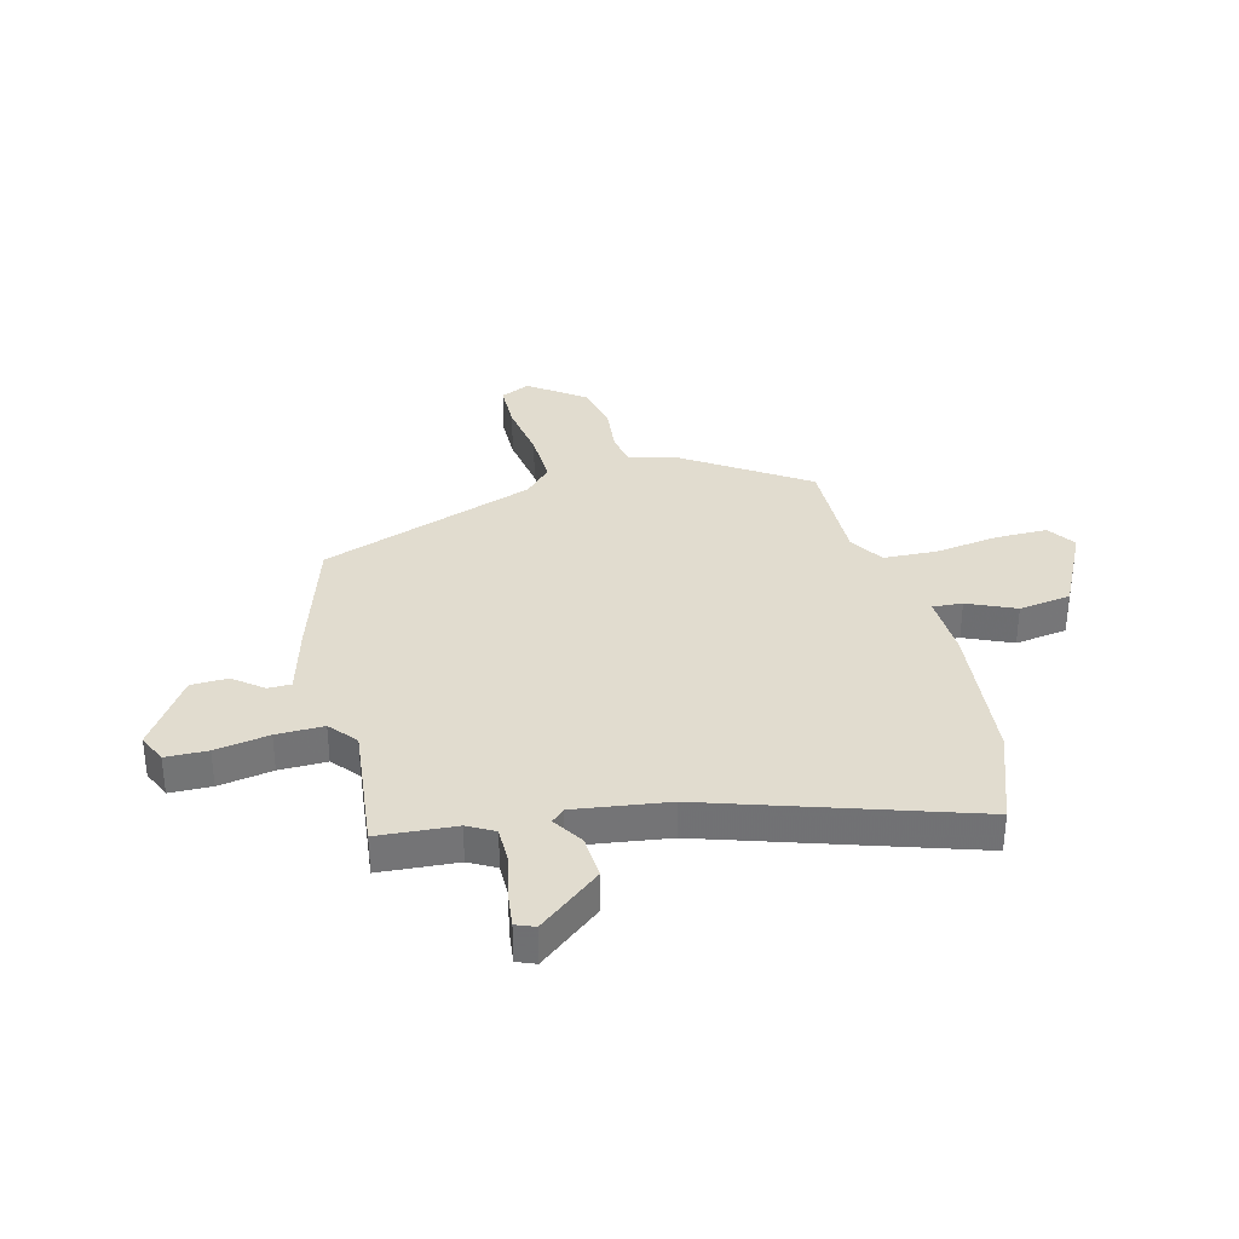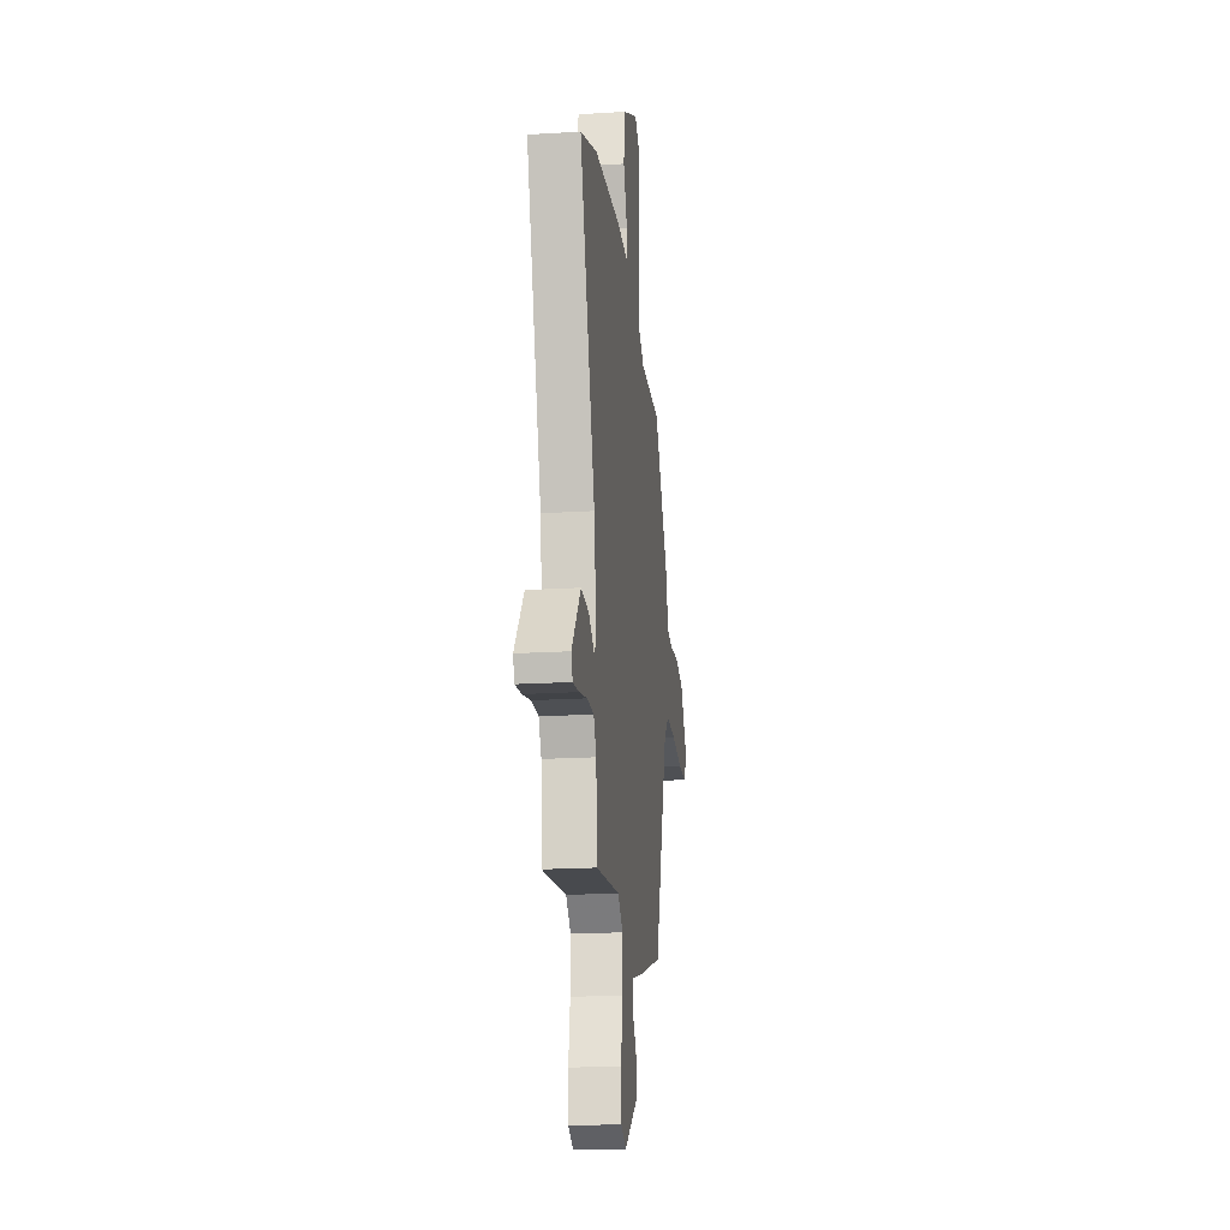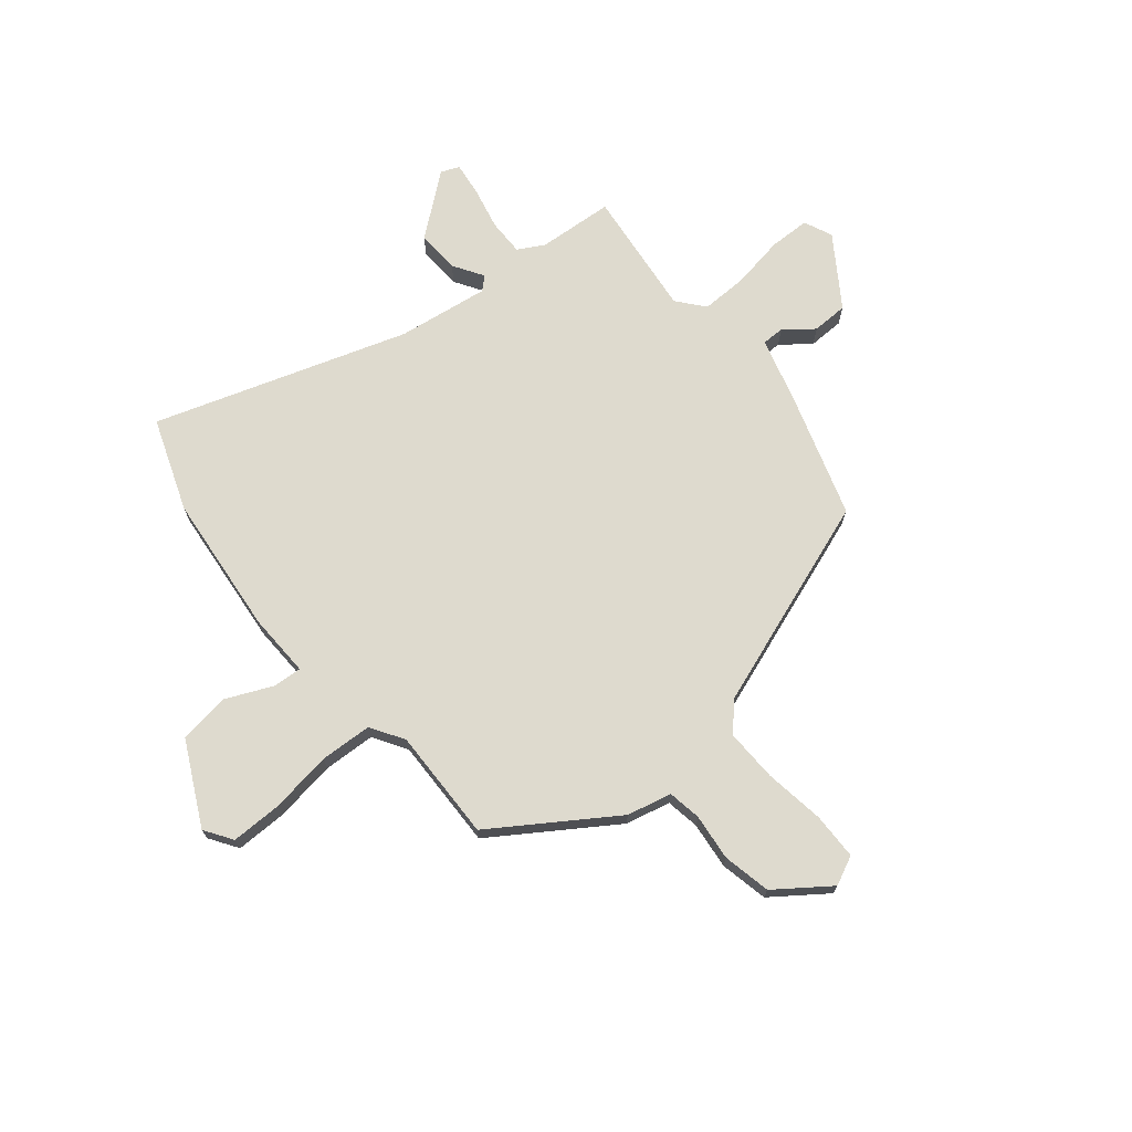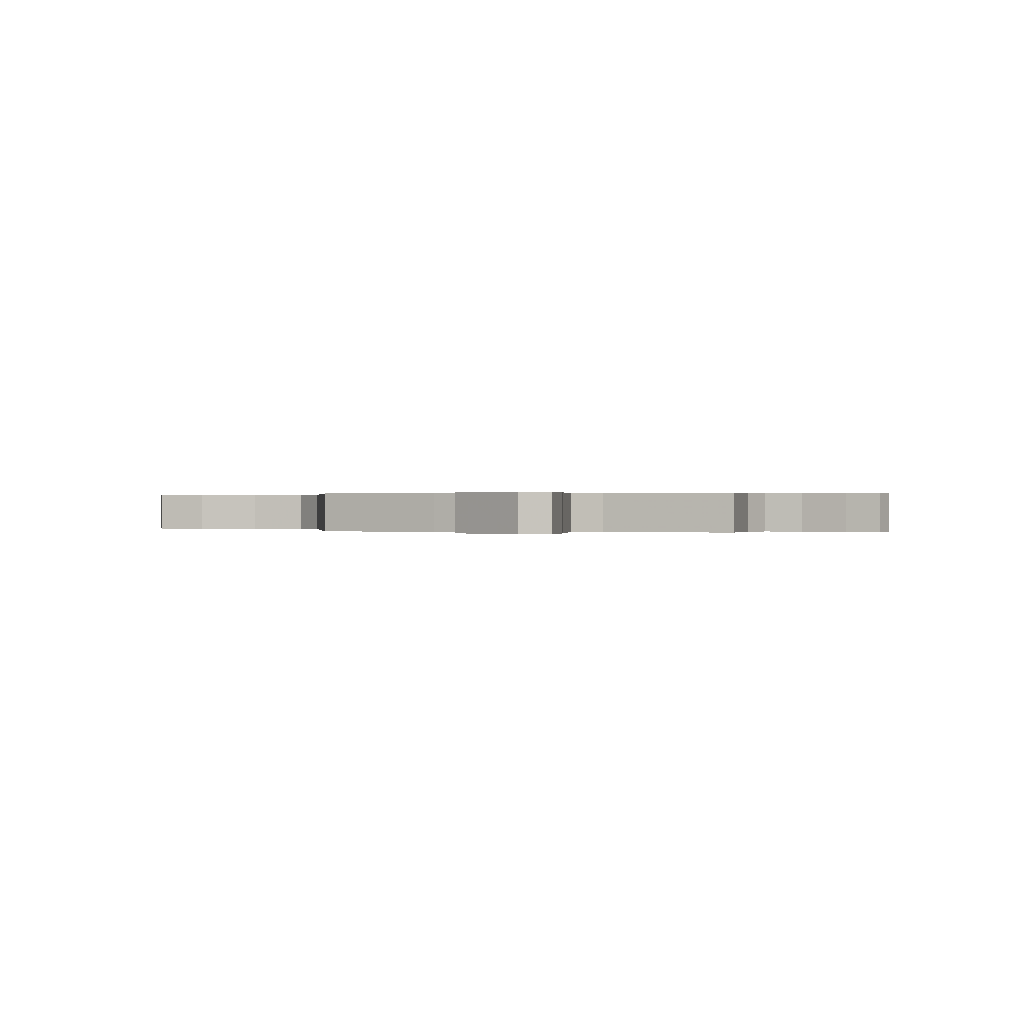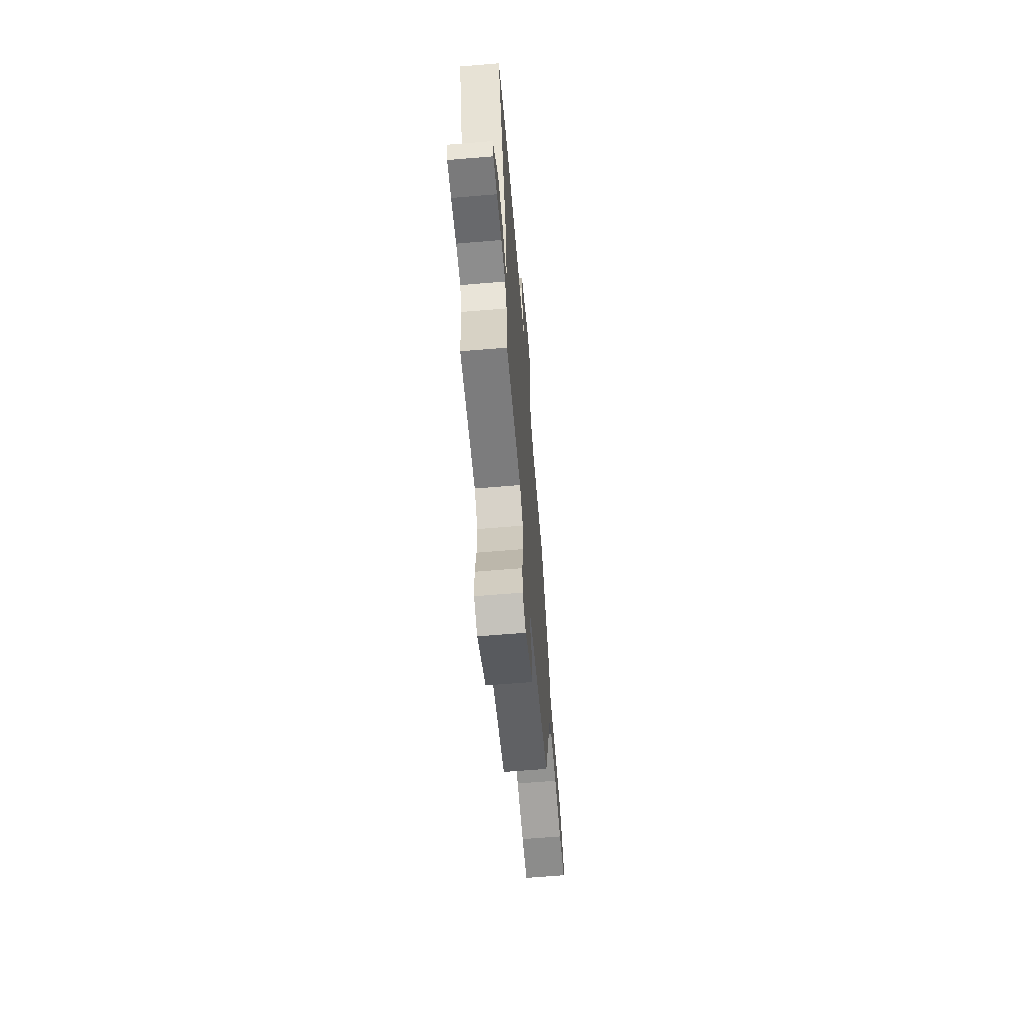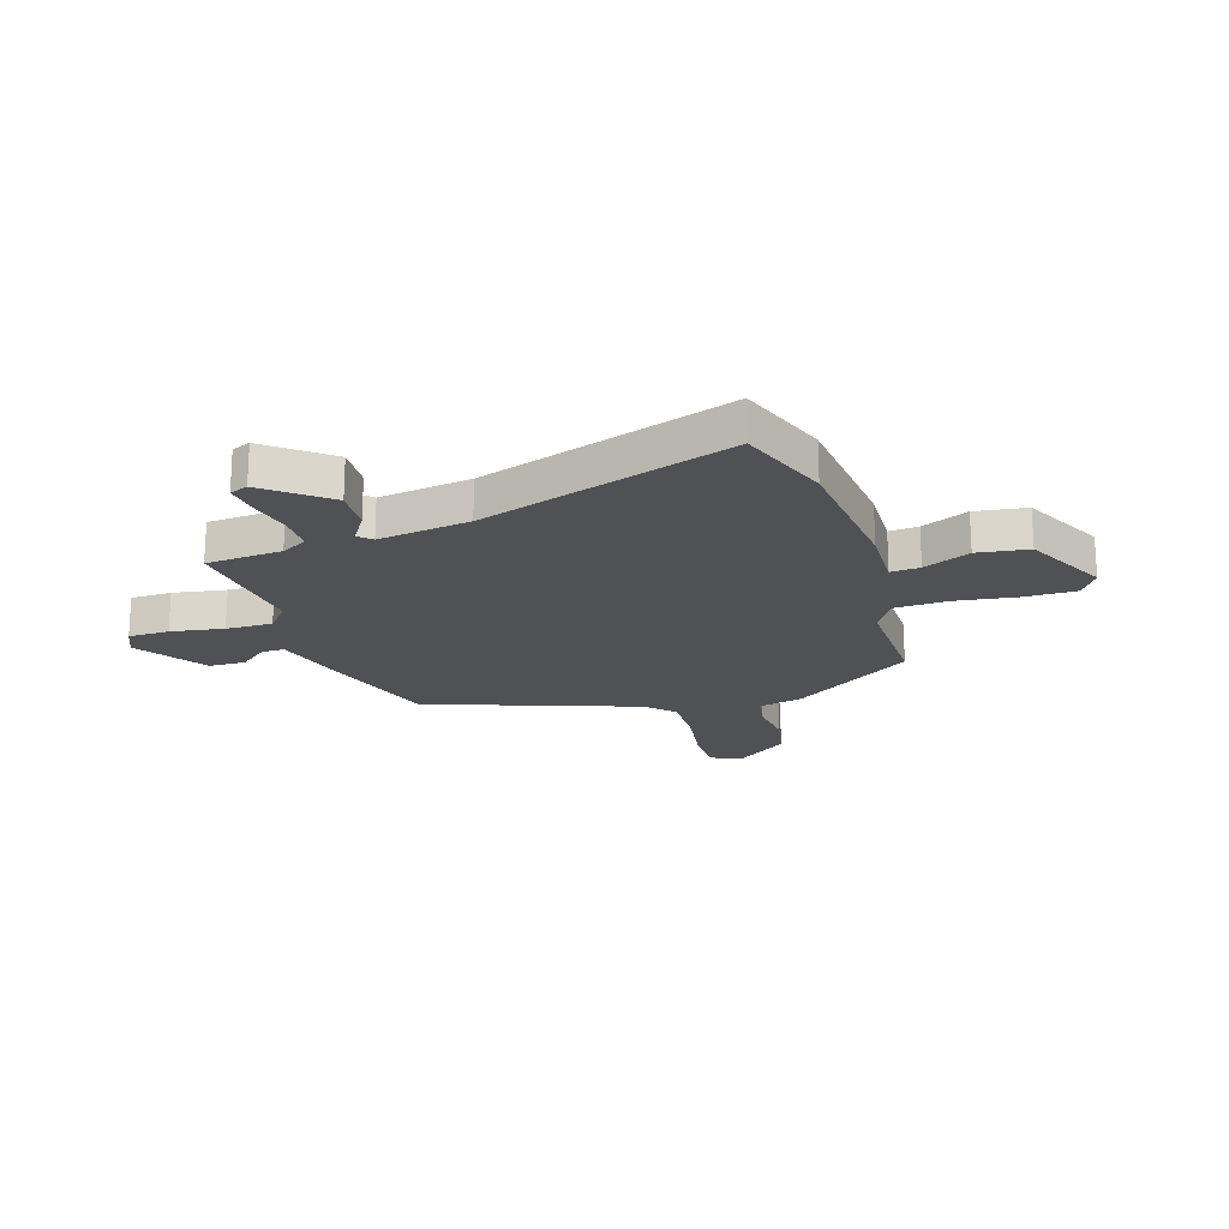
<metadata>
{"format":"obj","ext":"obj","renderer":"f3d","projection":"perspective","resolution":1024,"background":"white","views":[{"elev":34.2,"azim":-104.9,"up":"+Y"},{"elev":-19.9,"azim":-83.5,"up":"+Z"},{"elev":71.2,"azim":50.2,"up":"+Y"},{"elev":0.1,"azim":-168.2,"up":"+Y"},{"elev":-65.4,"azim":-85.2,"up":"+Z"},{"elev":-20.2,"azim":-72.7,"up":"+Y"}]}
</metadata>
<code>
v 0.344 0.07 0.476
v 0.493 0.07 0.255
v 0.513 0.07 0.172
v 0.575 0.07 0.162
v 0.662 0.07 0.172
v 0.751 0.07 0.154
v 0.824 0.07 0.055
v 0.799 0.07 0.001
v 0.712 0.07 -0.001
v 0.601 0.07 0.015
v 0.502 0.07 0.017
v 0.452 0.07 -0.031
v 0.315 0.07 -0.424
v 0.089 0.07 -0.497
v -0.036 0.07 -0.533
v -0.036 0.07 -0.575
v 0.006 0.07 -0.627
v 0.005 0.07 -0.694
v -0.123 0.07 -0.781
v -0.176 0.07 -0.758
v -0.178 0.07 -0.682
v -0.162 0.07 -0.584
v -0.161 0.07 -0.498
v -0.211 0.07 -0.457
v -0.448 0.07 -0.485
v -0.459 0.07 -0.344
v -0.486 0.07 -0.296
v -0.554 0.07 -0.297
v -0.633 0.07 -0.315
v -0.695 0.07 -0.323
v -0.709 0.07 -0.289
v -0.619 0.07 -0.175
v -0.539 0.07 -0.179
v -0.483 0.07 -0.214
v -0.461 0.07 -0.19
v -0.486 0.07 -0.02
v -0.642 0.07 0.447
v -0.471 0.07 0.511
v -0.208 0.07 0.539
v -0.09 0.07 0.536
v -0.094 0.07 0.59
v -0.133 0.07 0.676
v -0.12 0.07 0.771
v 0.033 0.07 0.849
v 0.085 0.07 0.815
v 0.085 0.07 0.72
v 0.069 0.07 0.605
v 0.074 0.07 0.508
v 0.136 0.07 0.47
v 0.344 0 0.476
v 0.493 0 0.255
v 0.513 0 0.172
v 0.575 0 0.162
v 0.662 0 0.172
v 0.751 0 0.154
v 0.824 0 0.055
v 0.799 0 0.001
v 0.712 0 -0.001
v 0.601 0 0.015
v 0.502 0 0.017
v 0.452 0 -0.031
v 0.315 0 -0.424
v 0.089 0 -0.497
v -0.036 0 -0.533
v -0.036 0 -0.575
v 0.006 0 -0.627
v 0.005 0 -0.694
v -0.123 0 -0.781
v -0.176 0 -0.758
v -0.178 0 -0.682
v -0.162 0 -0.584
v -0.161 0 -0.498
v -0.211 0 -0.457
v -0.448 0 -0.485
v -0.459 0 -0.344
v -0.486 0 -0.296
v -0.554 0 -0.297
v -0.633 0 -0.315
v -0.695 0 -0.323
v -0.709 0 -0.289
v -0.619 0 -0.175
v -0.539 0 -0.179
v -0.483 0 -0.214
v -0.461 0 -0.19
v -0.486 0 -0.02
v -0.642 0 0.447
v -0.471 0 0.511
v -0.208 0 0.539
v -0.09 0 0.536
v -0.094 0 0.59
v -0.133 0 0.676
v -0.12 0 0.771
v 0.033 0 0.849
v 0.085 0 0.815
v 0.085 0 0.72
v 0.069 0 0.605
v 0.074 0 0.508
v 0.136 0 0.47
f 45 46 47
f 44 45 47
f 43 44 47
f 42 43 47
f 41 42 47
f 40 41 47 48
f 40 48 49
f 39 40 49
f 38 39 49
f 37 38 49
f 36 37 49
f 32 33 34
f 31 32 34
f 30 31 34
f 29 30 34
f 28 29 34
f 27 28 34 35
f 26 27 35
f 24 25 26 35
f 1 2 3
f 49 1 3
f 36 49 3
f 35 36 3
f 24 35 3
f 23 24 3
f 20 21 22
f 19 20 22
f 18 19 22
f 17 18 22
f 16 17 22
f 12 13 14 15
f 8 9 10
f 7 8 10
f 6 7 10
f 5 6 10
f 4 5 10
f 4 10 11
f 3 4 11 12
f 15 16 22 23
f 3 12 15 23
f 96 95 94
f 96 94 93
f 96 93 92
f 96 92 91
f 96 91 90
f 97 96 90 89
f 98 97 89
f 98 89 88
f 98 88 87
f 98 87 86
f 98 86 85
f 83 82 81
f 83 81 80
f 83 80 79
f 83 79 78
f 83 78 77
f 84 83 77 76
f 84 76 75
f 84 75 74 73
f 52 51 50
f 52 50 98
f 52 98 85
f 52 85 84
f 52 84 73
f 52 73 72
f 71 70 69
f 71 69 68
f 71 68 67
f 71 67 66
f 71 66 65
f 64 63 62 61
f 59 58 57
f 59 57 56
f 59 56 55
f 59 55 54
f 59 54 53
f 60 59 53
f 61 60 53 52
f 72 71 65 64
f 72 64 61 52
f 1 50 51 2
f 2 51 52 3
f 3 52 53 4
f 4 53 54 5
f 5 54 55 6
f 6 55 56 7
f 7 56 57 8
f 8 57 58 9
f 9 58 59 10
f 10 59 60 11
f 11 60 61 12
f 12 61 62 13
f 13 62 63 14
f 14 63 64 15
f 15 64 65 16
f 16 65 66 17
f 17 66 67 18
f 18 67 68 19
f 19 68 69 20
f 20 69 70 21
f 21 70 71 22
f 22 71 72 23
f 23 72 73 24
f 24 73 74 25
f 25 74 75 26
f 26 75 76 27
f 27 76 77 28
f 28 77 78 29
f 29 78 79 30
f 30 79 80 31
f 31 80 81 32
f 32 81 82 33
f 33 82 83 34
f 34 83 84 35
f 35 84 85 36
f 36 85 86 37
f 37 86 87 38
f 38 87 88 39
f 39 88 89 40
f 40 89 90 41
f 41 90 91 42
f 42 91 92 43
f 43 92 93 44
f 44 93 94 45
f 45 94 95 46
f 46 95 96 47
f 47 96 97 48
f 48 97 98 49
f 49 98 50 1

</code>
